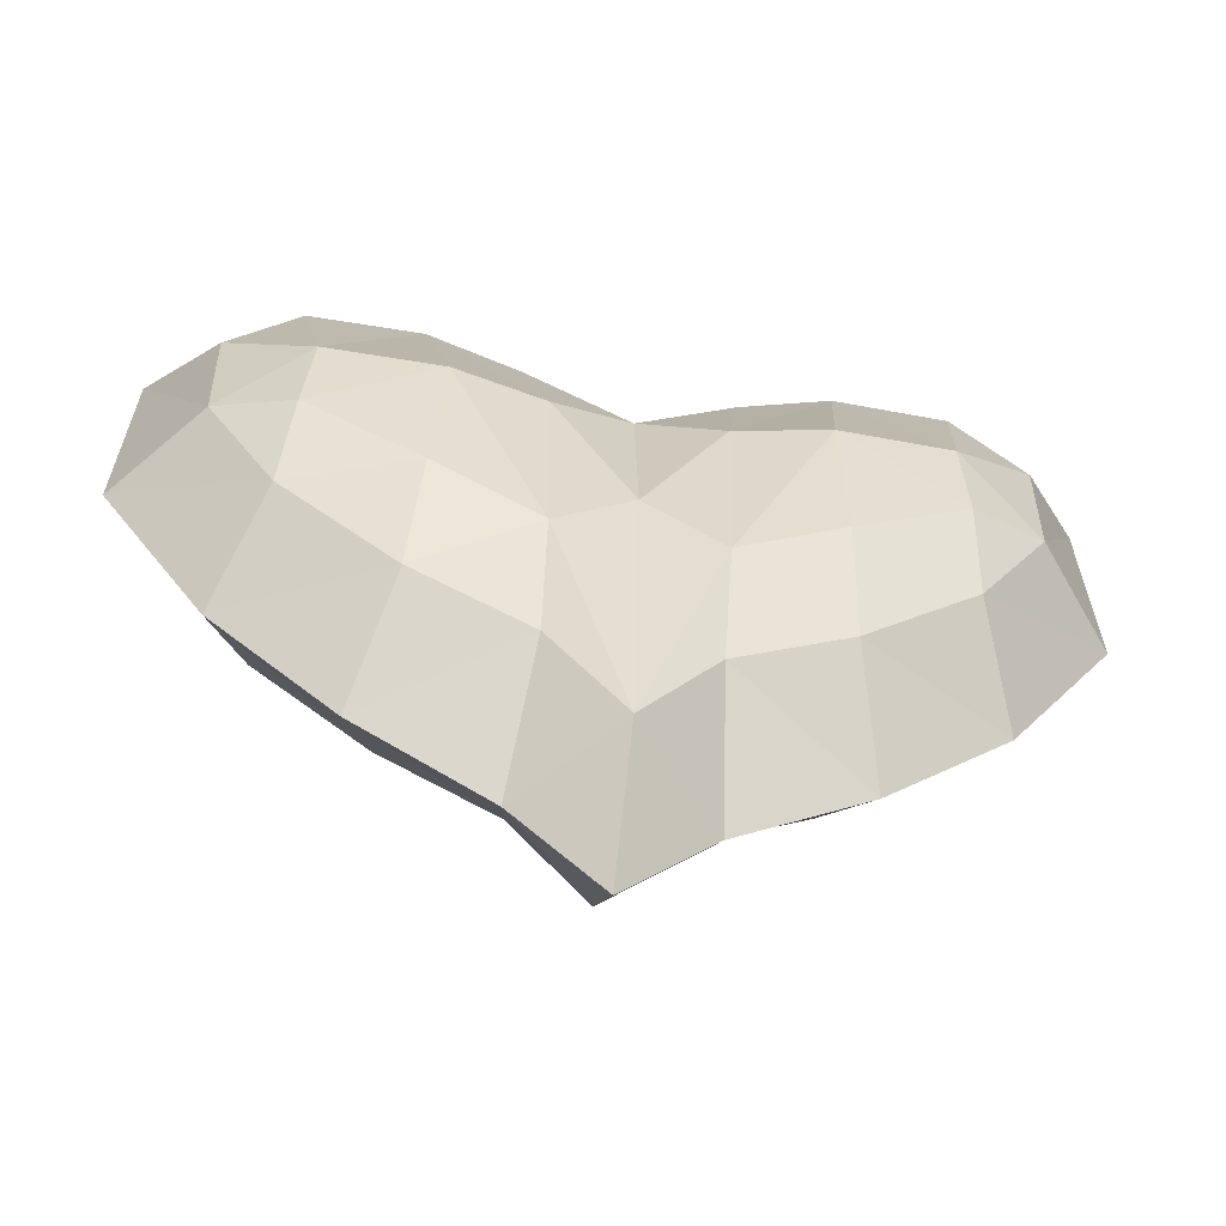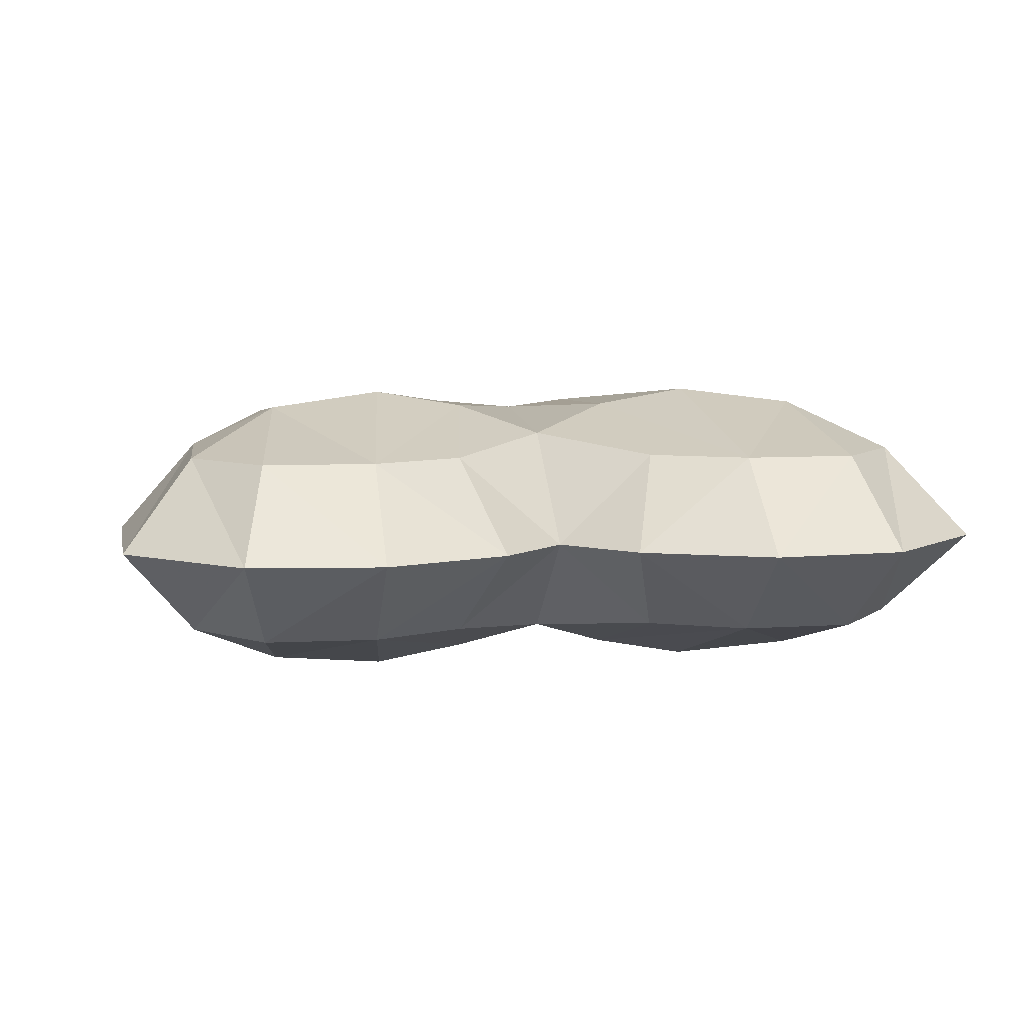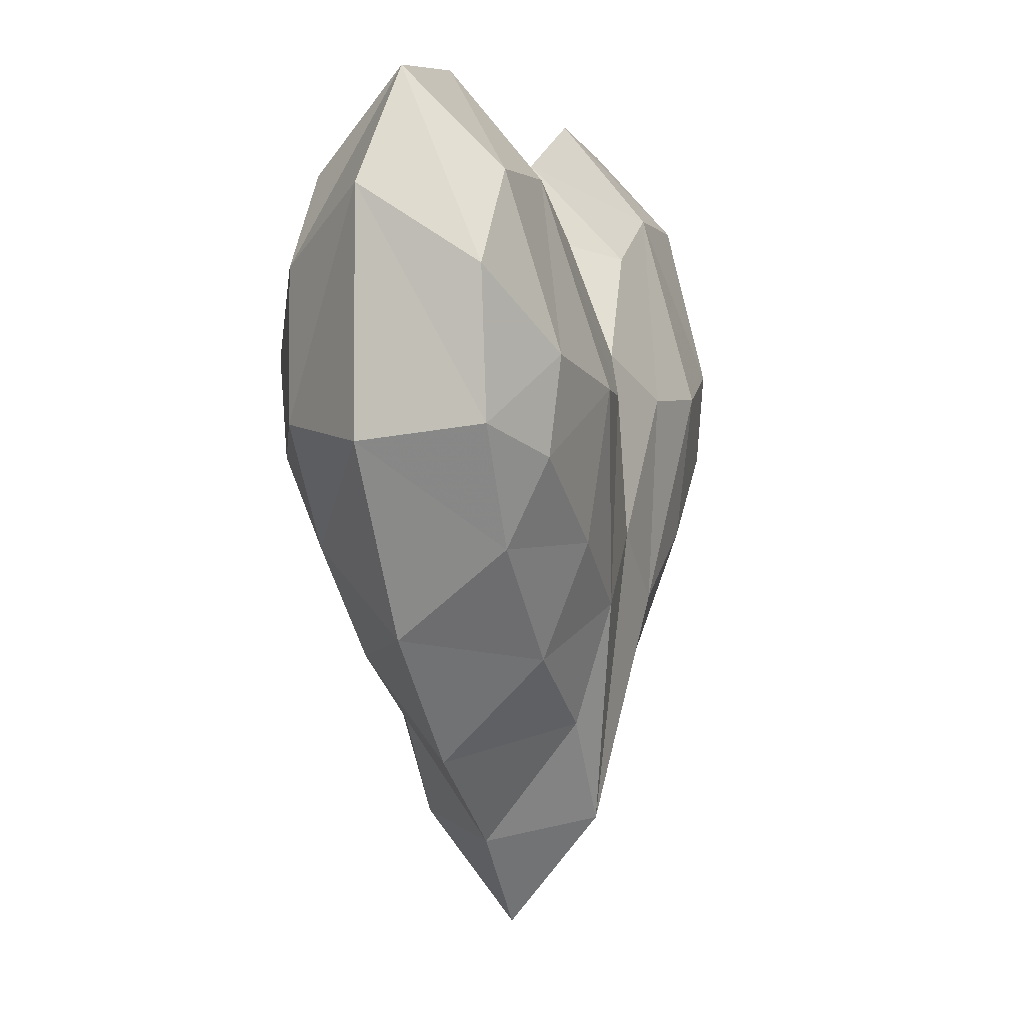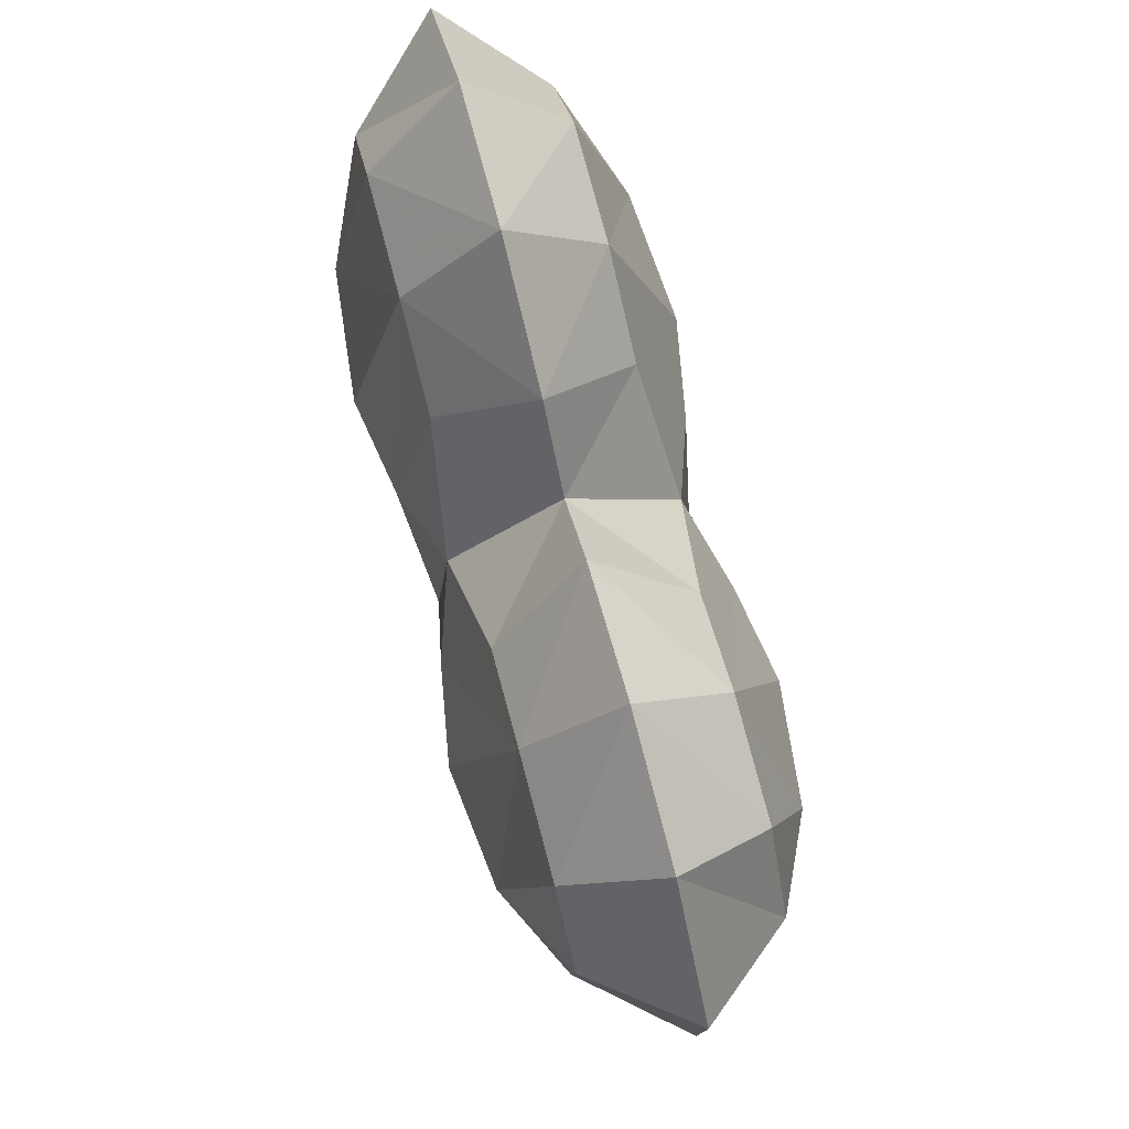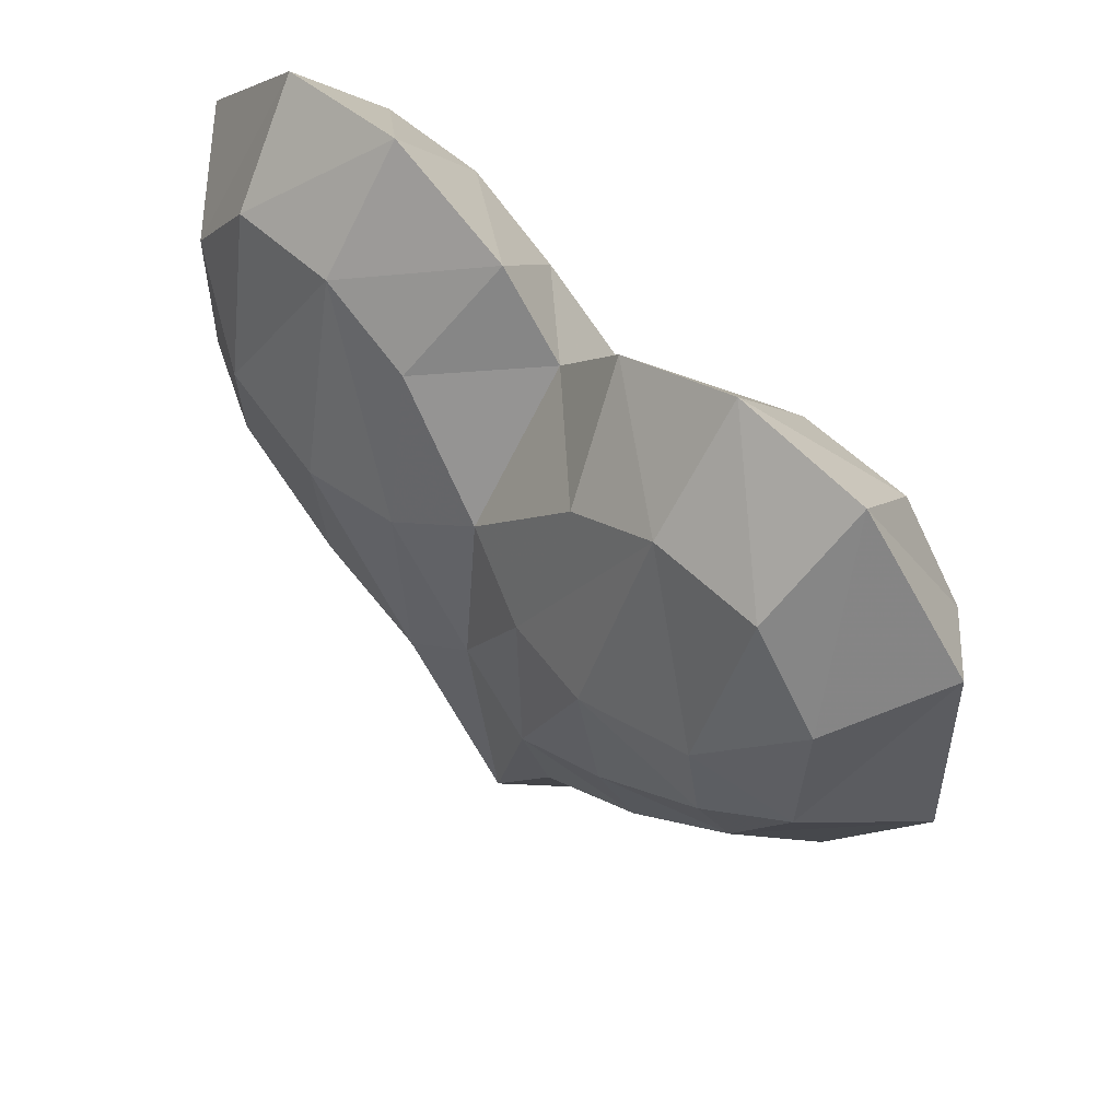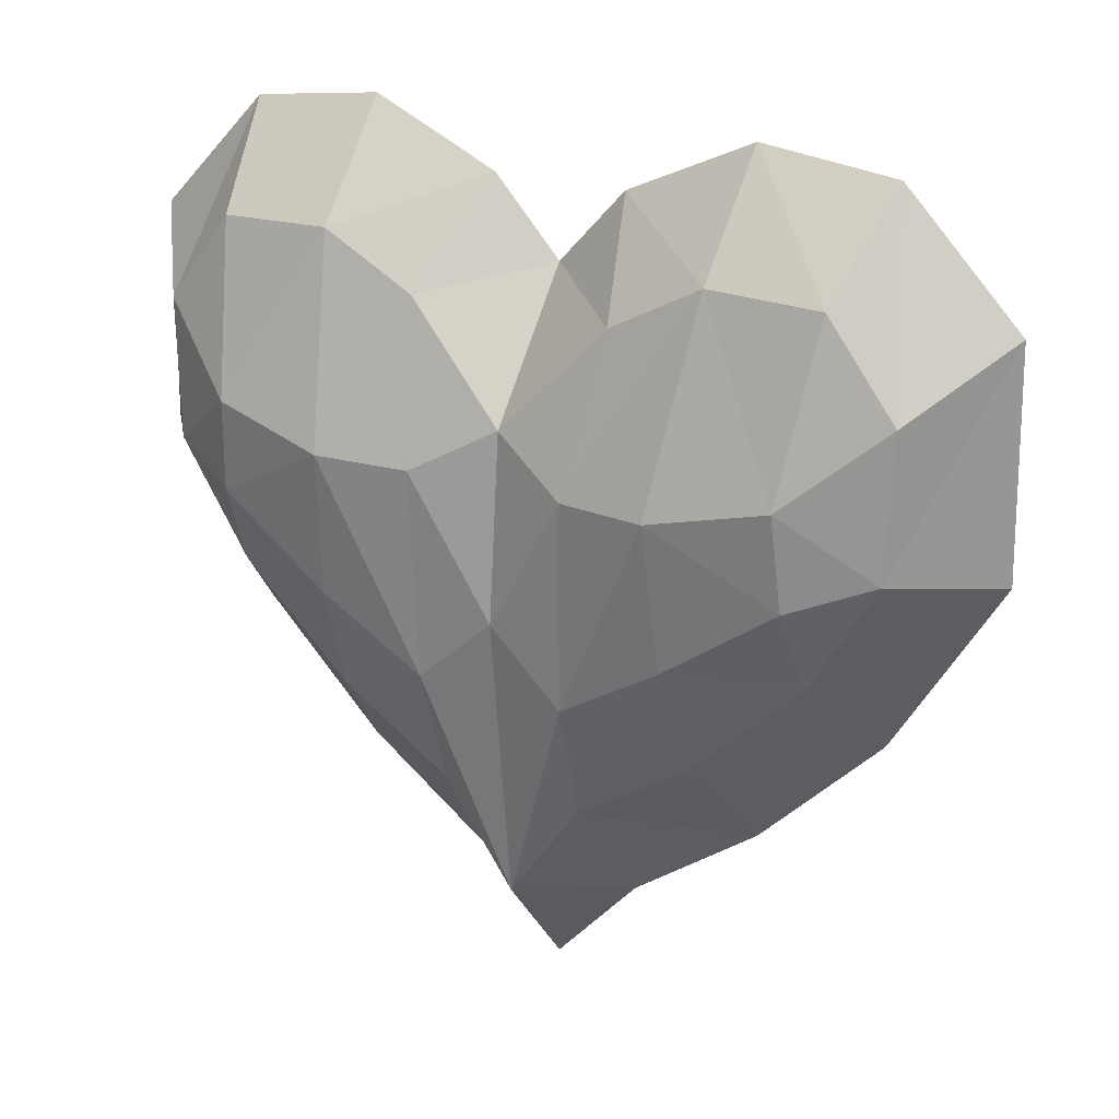
<metadata>
{"format":"obj","ext":"obj","renderer":"f3d","projection":"perspective","resolution":1024,"background":"white","views":[{"elev":-60.7,"azim":-10.2,"up":"+Y"},{"elev":6.8,"azim":170.1,"up":"+Z"},{"elev":0.9,"azim":107.4,"up":"+Y"},{"elev":79.2,"azim":75.1,"up":"+Y"},{"elev":55.3,"azim":-135.1,"up":"+Y"},{"elev":22.0,"azim":-148.9,"up":"+Y"}]}
</metadata>
<code>
o Plane
v -0.7084 -0.6504 -0
v 0 -1.266 -0
v -0.6395 1.495 0
v 0 1.064 0
v -1.116 -0.2459 -0
v -1.082 1.442 0
v -1.471 0.3335 0
v -1.46 1.055 0
v -0.2215 1.305 0
v -0.2819 -0.9557 -0
v -0.6357 1.146 0.2935
v -0.6119 -0.3327 0.2935
v -0.2401 -0.5663 0.2935
v 0 -0.9035 0.2935
v 0 0.6367 0.3464
v -0.3322 0.9842 0.2935
v -1.005 1.135 0.2935
v -0.9878 0.02034 0.2935
v -1.228 0.8426 0.2935
v -1.211 0.3869 0.3034
v -0.5592 0.5035 0.4912
v 0 0.04249 0.4003
v -0.2611 0.4928 0.4389
v -0.9373 0.5937 0.4457
v -0.9601 0.2916 0.416
v -0.5878 0.0306 0.4298
v -0.2476 -0.1766 0.4123
v 0.2215 1.305 0
v 0.3322 0.9842 0.2935
v 0.2611 0.4928 0.4389
v 0.2476 -0.1766 0.4123
v -0.6357 1.146 -0.2935
v -0.6119 -0.3327 -0.2935
v -0.2401 -0.5663 -0.2935
v 0 -0.9035 -0.2935
v 0 0.6367 -0.3464
v -0.3322 0.9842 -0.2935
v -1.005 1.135 -0.2935
v -0.9878 0.02034 -0.2935
v -1.228 0.8426 -0.2935
v -1.211 0.3869 -0.3034
v -0.5592 0.5035 -0.4912
v 0 0.04249 -0.4003
v -0.2611 0.4928 -0.4389
v -0.9373 0.5937 -0.4457
v -0.9601 0.2916 -0.416
v -0.5878 0.0306 -0.4298
v -0.2476 -0.1766 -0.4123
v 0.3322 0.9842 -0.2935
v 0.2611 0.4928 -0.4389
v 0.2476 -0.1766 -0.4123
f 12 13 27
f 12 26 18
f 18 25 20
f 16 23 15
f 7 18 20
f 5 12 18
f 9 11 16
f 4 16 15
f 24 19 20
f 1 10 13
f 10 2 14
f 6 19 17
f 3 17 11
f 8 20 19
f 22 23 27
f 21 23 11
f 24 21 11
f 26 27 21
f 25 26 21
f 14 27 13
f 27 14 22
f 24 20 25
f 27 26 12
f 21 24 25
f 21 27 23
f 18 26 25
f 11 23 16
f 11 17 24
f 19 24 17
f 15 23 22
f 12 5 1
f 13 12 1
f 14 13 10
f 18 7 5
f 20 8 7
f 19 6 8
f 17 3 6
f 11 9 3
f 16 4 9
f 29 15 30
f 4 15 29
f 22 31 30
f 31 22 14
f 15 22 30
f 29 28 4
f 33 48 34
f 33 39 47
f 39 41 46
f 37 36 44
f 7 41 39
f 5 39 33
f 9 37 32
f 4 36 37
f 45 41 40
f 1 34 10
f 10 35 2
f 6 38 40
f 3 32 38
f 8 40 41
f 43 48 44
f 42 32 44
f 45 32 42
f 47 42 48
f 46 42 47
f 35 34 48
f 48 43 35
f 45 46 41
f 48 33 47
f 42 46 45
f 42 44 48
f 39 46 47
f 32 37 44
f 32 45 38
f 40 38 45
f 36 43 44
f 33 1 5
f 34 1 33
f 35 10 34
f 39 5 7
f 41 7 8
f 40 8 6
f 38 6 3
f 32 3 9
f 37 9 4
f 49 50 36
f 4 49 36
f 43 50 51
f 51 35 43
f 36 50 43
f 49 4 28
f 30 31 51
f 31 14 51
f 14 2 35
f 51 14 35
f 51 50 30
f 50 49 29
f 49 28 29
f 29 30 50
o Plane.001
v 0 -1.266 -0
v 0 -0.9035 0.2935
v 0.7084 -0.6504 -0
v 0.6395 1.495 0
v 1.116 -0.2459 -0
v 1.082 1.442 0
v 1.471 0.3335 0
v 1.46 1.055 0
v 0.2215 1.305 0
v 0.2819 -0.9557 -0
v 0.6357 1.146 0.2935
v 0.6119 -0.3327 0.2935
v 0.2401 -0.5663 0.2935
v 0.3322 0.9842 0.2935
v 1.005 1.135 0.2935
v 0.9878 0.02034 0.2935
v 1.228 0.8426 0.2935
v 1.211 0.3869 0.3034
v 0.5592 0.5035 0.4912
v 0.2611 0.4928 0.4389
v 0.9373 0.5937 0.4457
v 0.9601 0.2916 0.416
v 0.5878 0.0306 0.4298
v 0.2476 -0.1766 0.4123
v 0 -0.9035 -0.2935
v 0.6357 1.146 -0.2935
v 0.6119 -0.3327 -0.2935
v 0.2401 -0.5663 -0.2935
v 0.3322 0.9842 -0.2935
v 1.005 1.135 -0.2935
v 0.9878 0.02034 -0.2935
v 1.228 0.8426 -0.2935
v 1.211 0.3869 -0.3034
v 0.5592 0.5035 -0.4912
v 0.2611 0.4928 -0.4389
v 0.9373 0.5937 -0.4457
v 0.9601 0.2916 -0.416
v 0.5878 0.0306 -0.4298
v 0.2476 -0.1766 -0.4123
f 63 75 64
f 63 67 74
f 67 69 73
f 58 69 67
f 56 67 63
f 60 65 62
f 72 69 68
f 54 64 61
f 61 53 52
f 57 66 68
f 55 62 66
f 59 68 69
f 70 62 71
f 72 62 70
f 74 70 75
f 73 70 74
f 53 64 75
f 72 73 69
f 75 63 74
f 70 73 72
f 70 71 75
f 67 73 74
f 62 65 71
f 62 72 66
f 68 66 72
f 63 54 56
f 64 54 63
f 53 61 64
f 67 56 58
f 69 58 59
f 68 59 57
f 66 57 55
f 62 55 60
f 78 79 90
f 78 89 82
f 82 88 84
f 58 82 84
f 56 78 82
f 60 77 80
f 87 83 84
f 54 61 79
f 61 52 76
f 57 83 81
f 55 81 77
f 59 84 83
f 85 86 77
f 87 85 77
f 89 90 85
f 88 89 85
f 76 90 79
f 87 84 88
f 90 89 78
f 85 87 88
f 85 90 86
f 82 89 88
f 77 86 80
f 77 81 87
f 83 87 81
f 78 56 54
f 79 78 54
f 76 79 61
f 82 58 56
f 84 59 58
f 83 57 59
f 81 55 57
f 77 60 55
f 90 76 53
f 52 53 76
f 53 75 90
f 75 71 90
f 71 65 86
f 90 71 86
f 65 60 80
f 80 86 65

</code>
